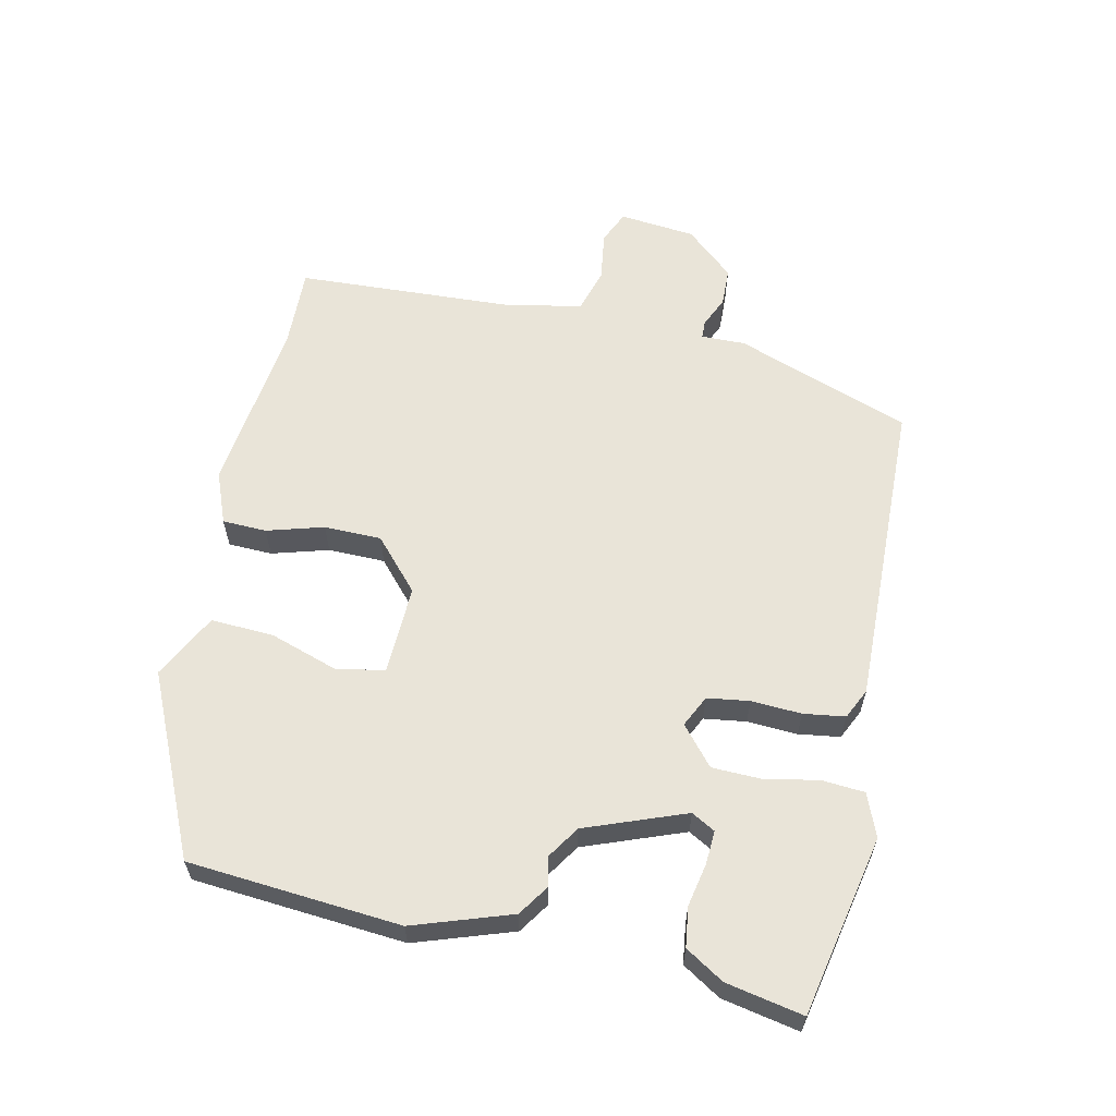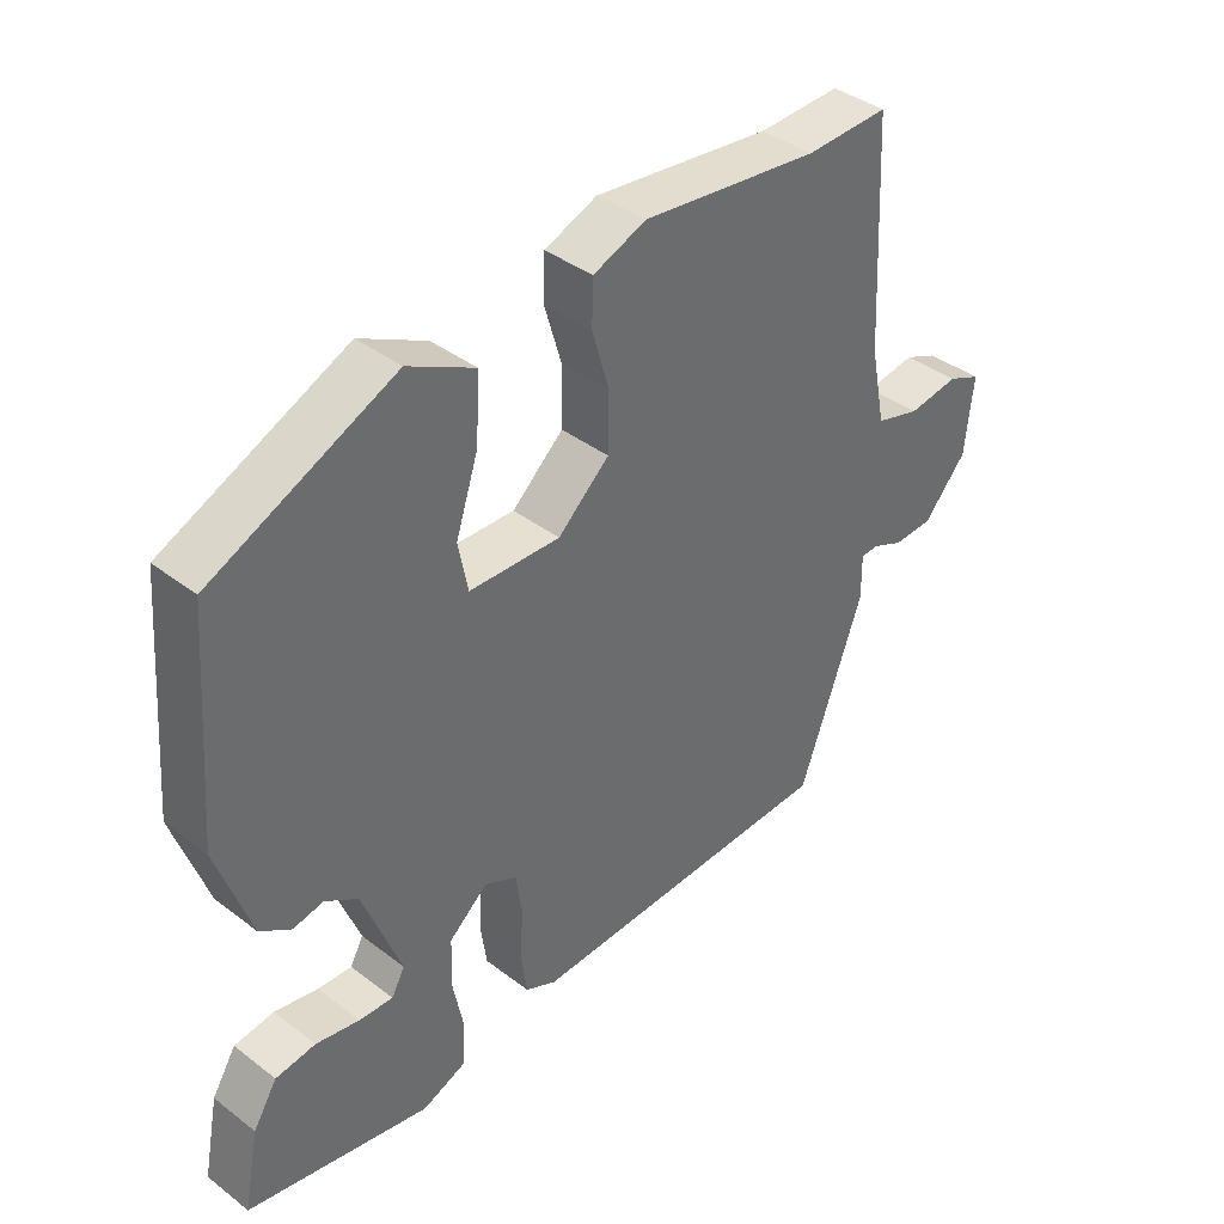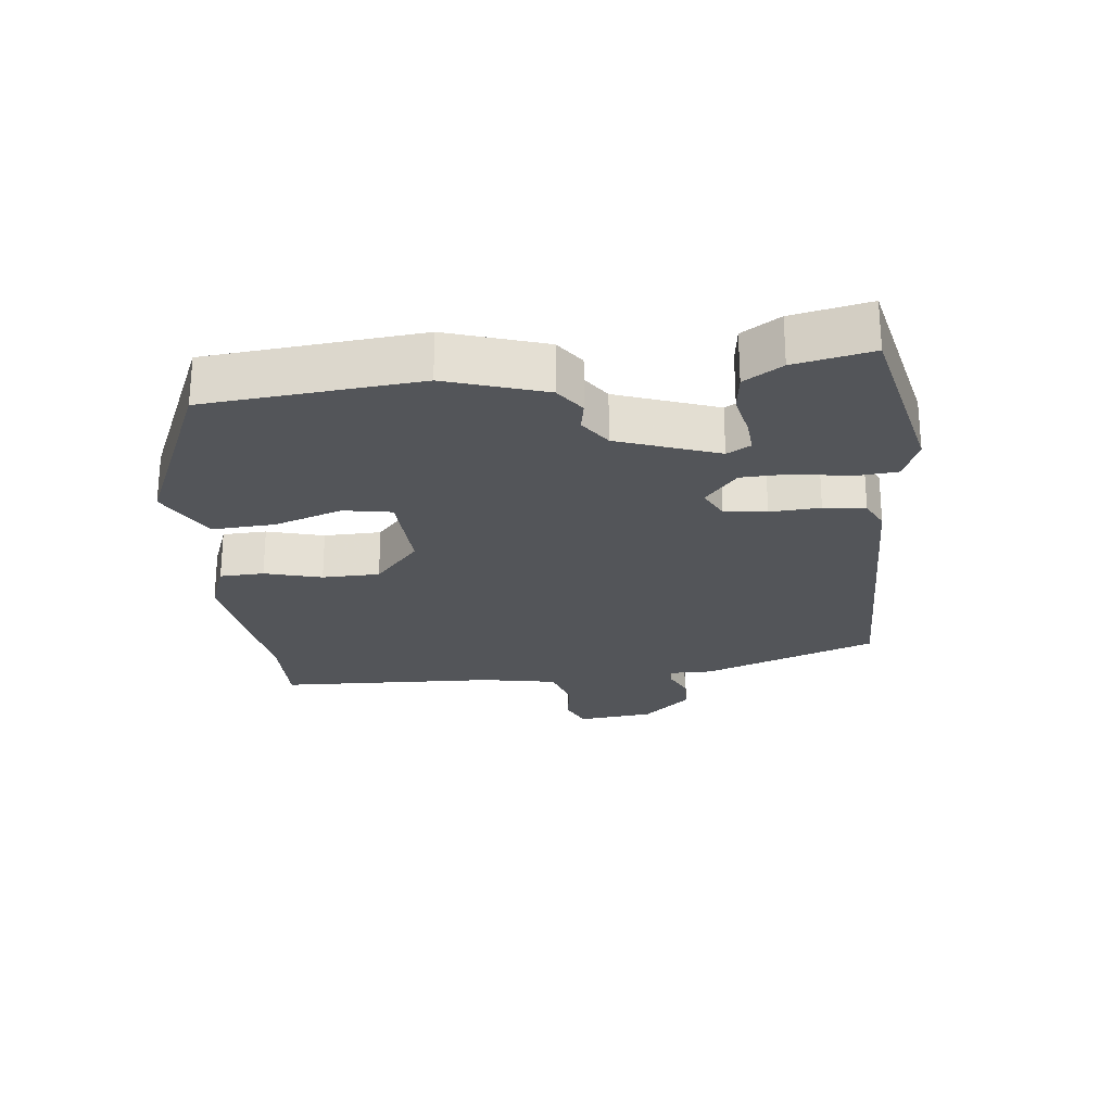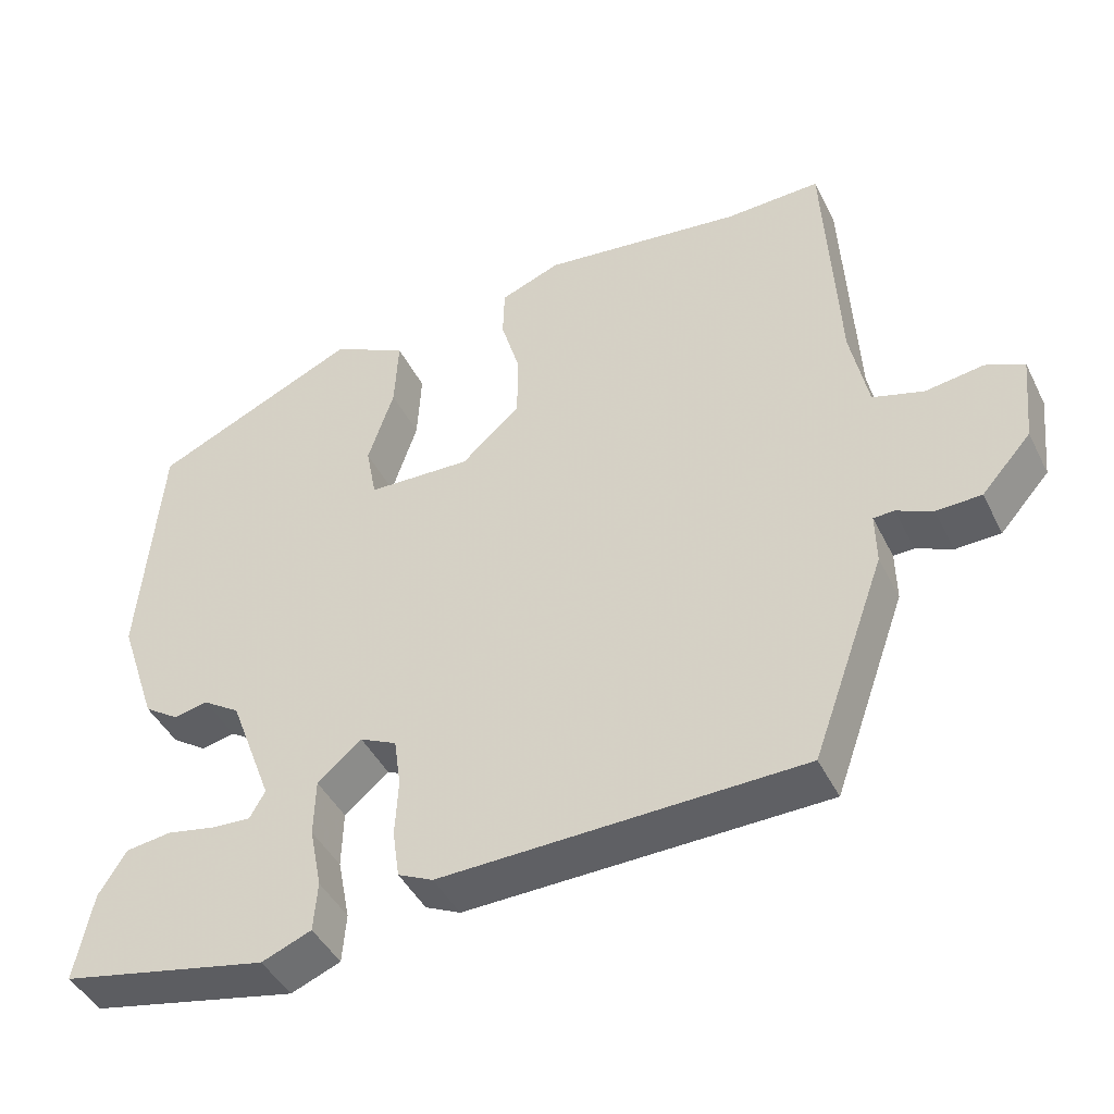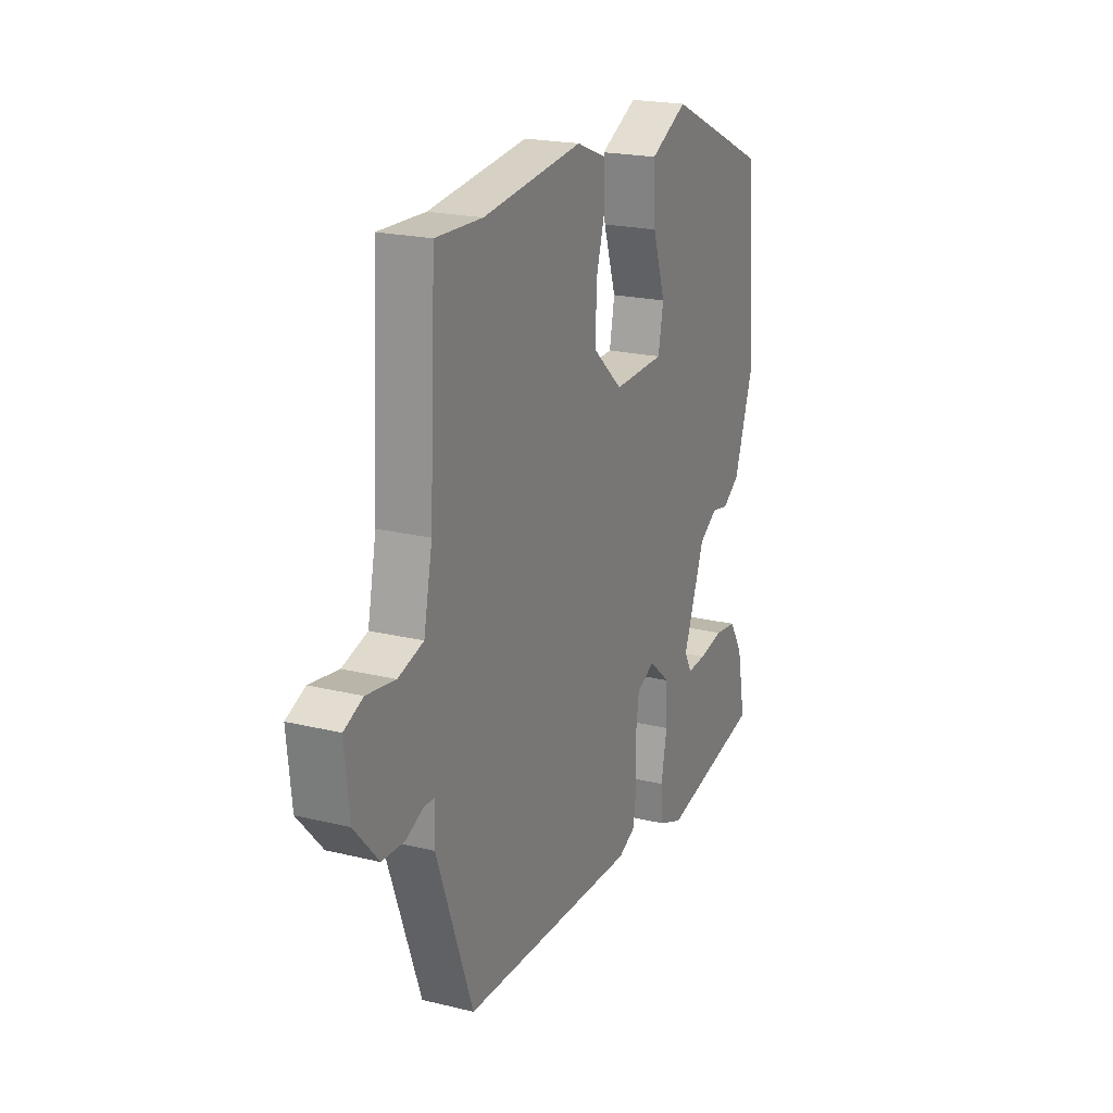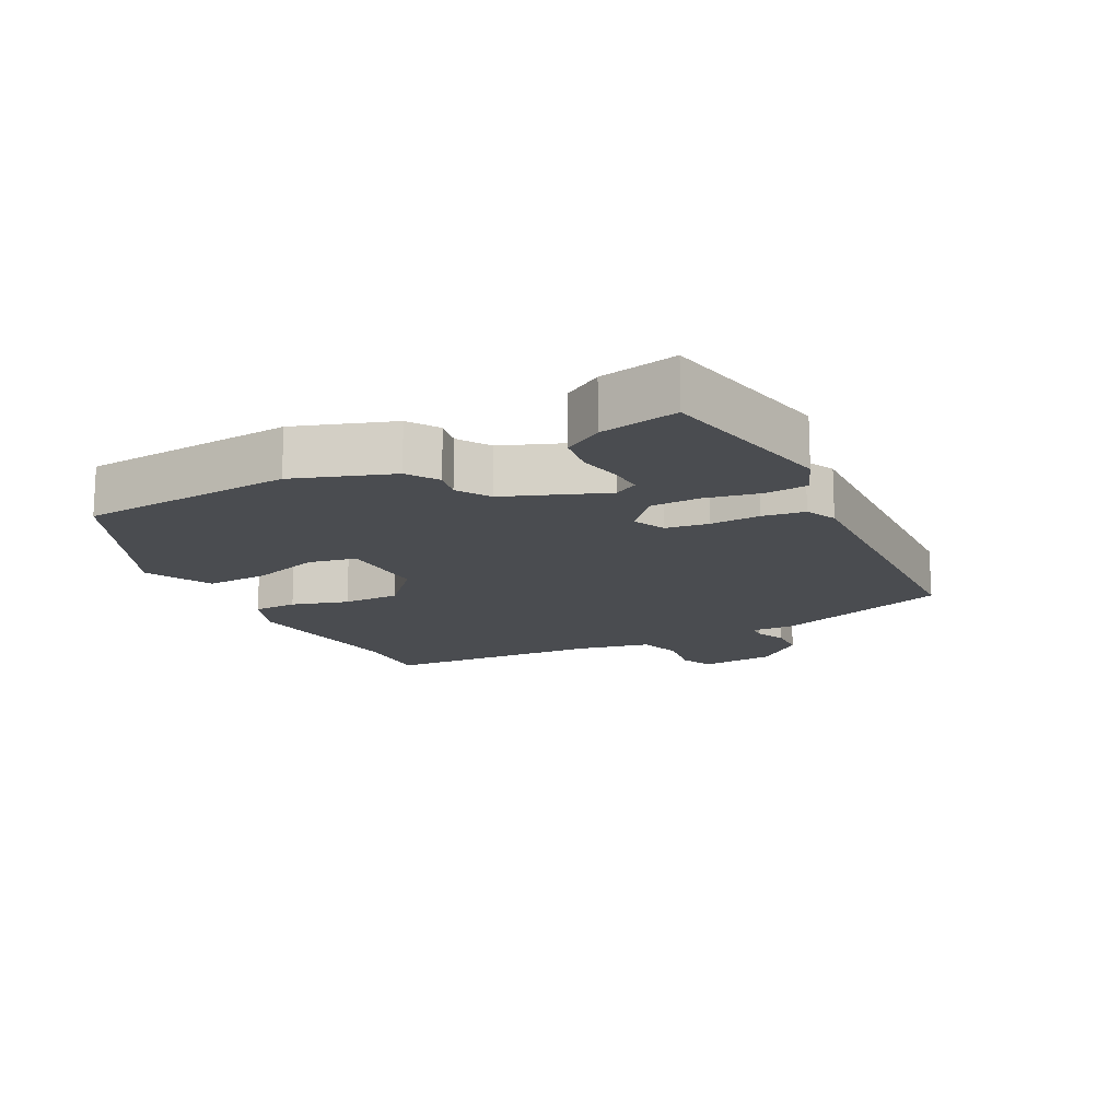
<metadata>
{"format":"obj","ext":"obj","renderer":"f3d","projection":"perspective","resolution":1024,"background":"white","views":[{"elev":60.5,"azim":102.3,"up":"+Y"},{"elev":39.4,"azim":133.5,"up":"+Z"},{"elev":-24.2,"azim":97.0,"up":"+Y"},{"elev":-44.0,"azim":-154.8,"up":"+Z"},{"elev":20.8,"azim":-66.2,"up":"+Z"},{"elev":-15.1,"azim":116.9,"up":"+Y"}]}
</metadata>
<code>
v -0.511 0.07 0.5
v -0.387 0.07 0.496
v -0.122 0.07 0.529
v -0.043 0.07 0.498
v -0.041 0.07 0.431
v -0.066 0.07 0.345
v -0.065 0.07 0.258
v 0.012 0.07 0.189
v 0.148 0.07 0.194
v 0.162 0.07 0.267
v 0.128 0.07 0.37
v 0.123 0.07 0.466
v 0.222 0.07 0.517
v 0.494 0.07 0.393
v 0.52 0.07 0.071
v 0.47 0.07 -0.077
v 0.424 0.07 -0.108
v 0.379 0.07 -0.099
v 0.33 0.07 -0.131
v 0.273 0.07 -0.282
v 0.293 0.07 -0.318
v 0.344 0.07 -0.315
v 0.409 0.07 -0.302
v 0.469 0.07 -0.31
v 0.505 0.07 -0.368
v 0.528 0.07 -0.485
v 0.255 0.07 -0.542
v 0.19 0.07 -0.516
v 0.185 0.07 -0.451
v 0.201 0.07 -0.37
v 0.199 0.07 -0.295
v 0.141 0.07 -0.246
v 0.093 0.07 -0.269
v 0.084 0.07 -0.333
v 0.088 0.07 -0.409
v 0.079 0.07 -0.472
v 0.033 0.07 -0.494
v -0.439 0.07 -0.482
v -0.535 0.07 -0.216
v -0.534 0.07 -0.149
v -0.561 0.07 -0.148
v -0.608 0.07 -0.169
v -0.667 0.07 -0.167
v -0.732 0.07 -0.094
v -0.744 0.07 0.022
v -0.694 0.07 0.044
v -0.618 0.07 0.033
v -0.551 0.07 0.053
v -0.528 0.07 0.167
v -0.511 0 0.5
v -0.387 0 0.496
v -0.122 0 0.529
v -0.043 0 0.498
v -0.041 0 0.431
v -0.066 0 0.345
v -0.065 0 0.258
v 0.012 0 0.189
v 0.148 0 0.194
v 0.162 0 0.267
v 0.128 0 0.37
v 0.123 0 0.466
v 0.222 0 0.517
v 0.494 0 0.393
v 0.52 0 0.071
v 0.47 0 -0.077
v 0.424 0 -0.108
v 0.379 0 -0.099
v 0.33 0 -0.131
v 0.273 0 -0.282
v 0.293 0 -0.318
v 0.344 0 -0.315
v 0.409 0 -0.302
v 0.469 0 -0.31
v 0.505 0 -0.368
v 0.528 0 -0.485
v 0.255 0 -0.542
v 0.19 0 -0.516
v 0.185 0 -0.451
v 0.201 0 -0.37
v 0.199 0 -0.295
v 0.141 0 -0.246
v 0.093 0 -0.269
v 0.084 0 -0.333
v 0.088 0 -0.409
v 0.079 0 -0.472
v 0.033 0 -0.494
v -0.439 0 -0.482
v -0.535 0 -0.216
v -0.534 0 -0.149
v -0.561 0 -0.148
v -0.608 0 -0.169
v -0.667 0 -0.167
v -0.732 0 -0.094
v -0.744 0 0.022
v -0.694 0 0.044
v -0.618 0 0.033
v -0.551 0 0.053
v -0.528 0 0.167
f 44 45 46 47
f 44 47 48
f 41 42 43 44
f 40 41 44 48
f 37 38 39 40
f 37 40 48 49
f 34 35 36 37
f 33 34 37 49
f 27 28 29 30
f 27 30 31
f 26 27 31
f 22 23 24 25
f 21 22 25 26
f 15 16 17 18
f 15 18 19
f 14 15 19
f 13 14 19 20
f 10 11 12 13
f 9 10 13 20
f 3 4 5 6
f 2 3 6 7
f 1 2 7 8
f 32 33 49 1
f 21 26 31 32
f 20 21 32 1
f 8 9 20
f 1 8 20
f 96 95 94 93
f 97 96 93
f 93 92 91 90
f 97 93 90 89
f 89 88 87 86
f 98 97 89 86
f 86 85 84 83
f 98 86 83 82
f 79 78 77 76
f 80 79 76
f 80 76 75
f 74 73 72 71
f 75 74 71 70
f 67 66 65 64
f 68 67 64
f 68 64 63
f 69 68 63 62
f 62 61 60 59
f 69 62 59 58
f 55 54 53 52
f 56 55 52 51
f 57 56 51 50
f 50 98 82 81
f 81 80 75 70
f 50 81 70 69
f 69 58 57
f 69 57 50
f 1 50 51 2
f 2 51 52 3
f 3 52 53 4
f 4 53 54 5
f 5 54 55 6
f 6 55 56 7
f 7 56 57 8
f 8 57 58 9
f 9 58 59 10
f 10 59 60 11
f 11 60 61 12
f 12 61 62 13
f 13 62 63 14
f 14 63 64 15
f 15 64 65 16
f 16 65 66 17
f 17 66 67 18
f 18 67 68 19
f 19 68 69 20
f 20 69 70 21
f 21 70 71 22
f 22 71 72 23
f 23 72 73 24
f 24 73 74 25
f 25 74 75 26
f 26 75 76 27
f 27 76 77 28
f 28 77 78 29
f 29 78 79 30
f 30 79 80 31
f 31 80 81 32
f 32 81 82 33
f 33 82 83 34
f 34 83 84 35
f 35 84 85 36
f 36 85 86 37
f 37 86 87 38
f 38 87 88 39
f 39 88 89 40
f 40 89 90 41
f 41 90 91 42
f 42 91 92 43
f 43 92 93 44
f 44 93 94 45
f 45 94 95 46
f 46 95 96 47
f 47 96 97 48
f 48 97 98 49
f 49 98 50 1

</code>
